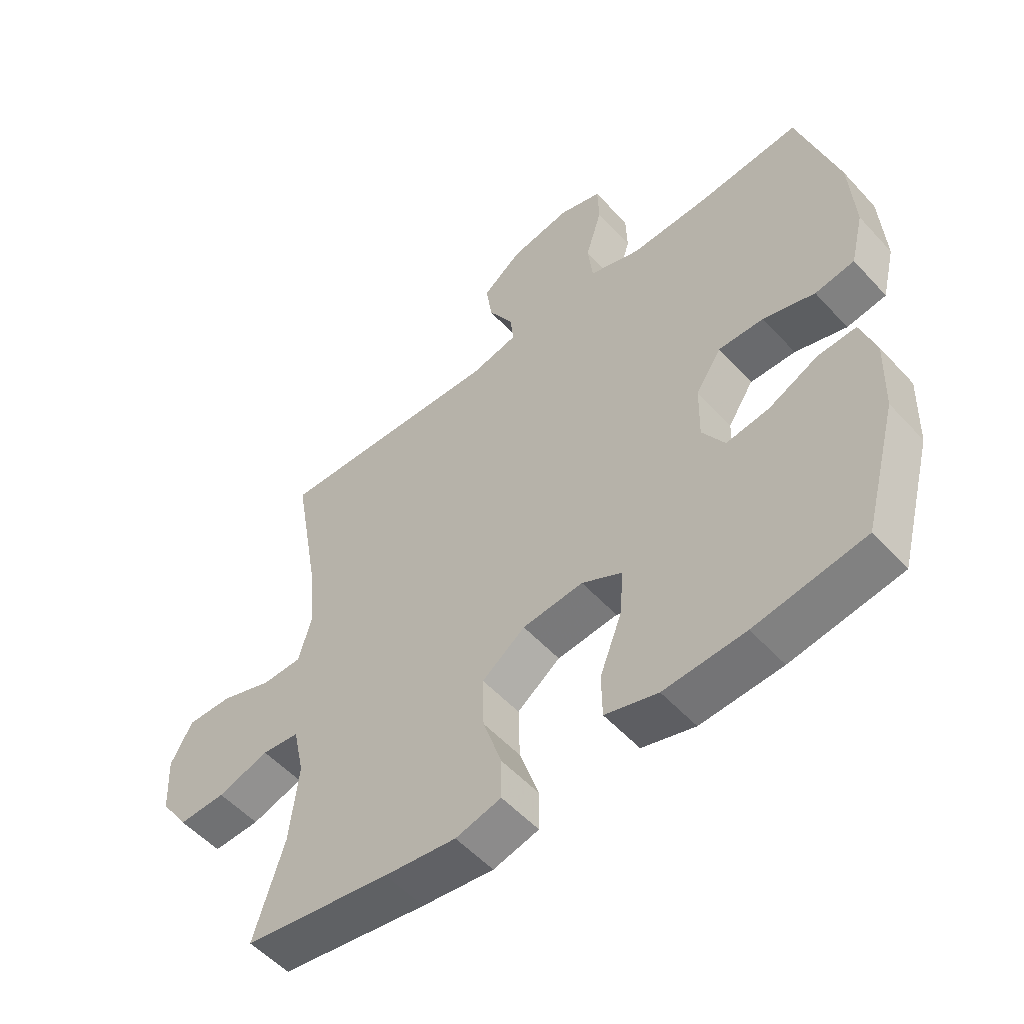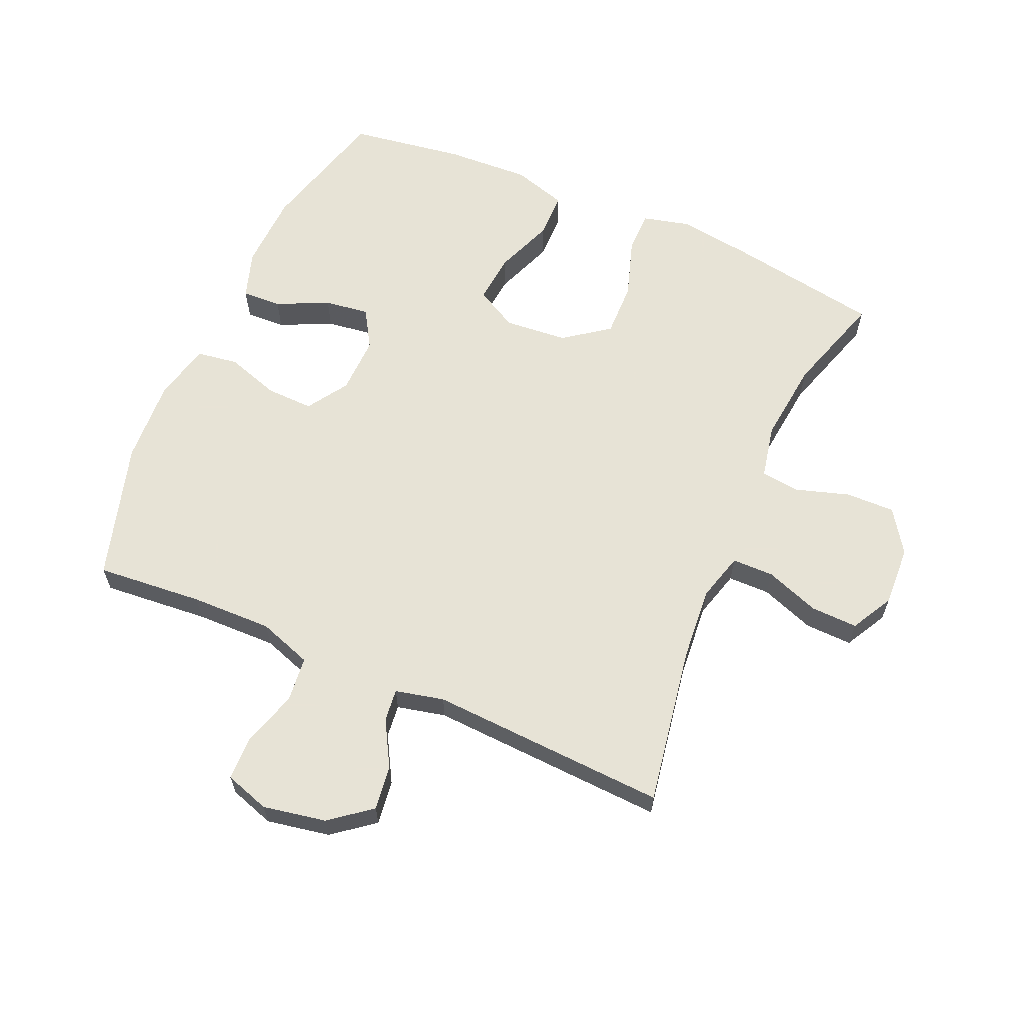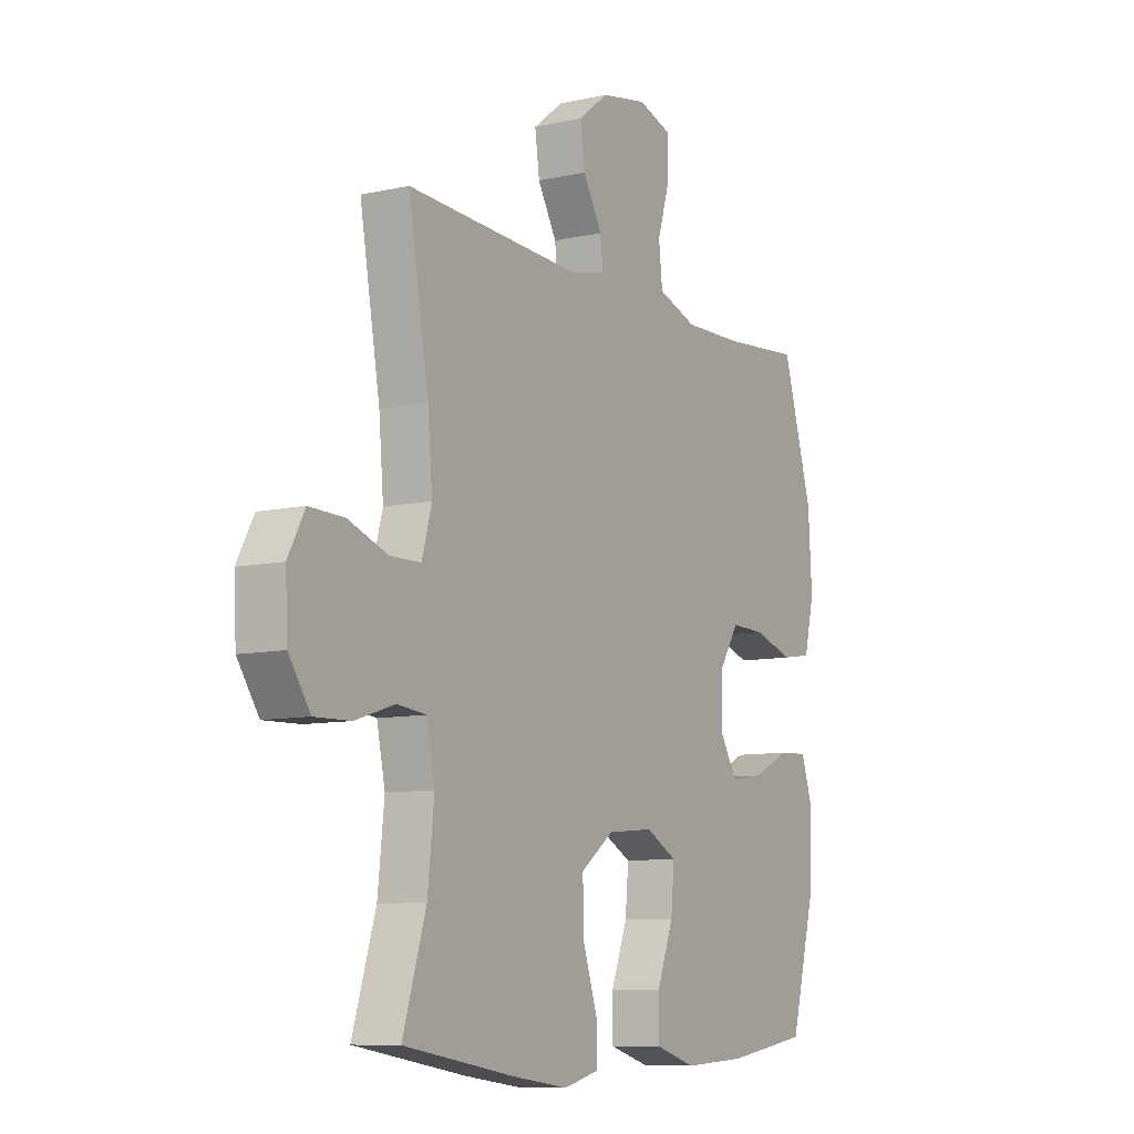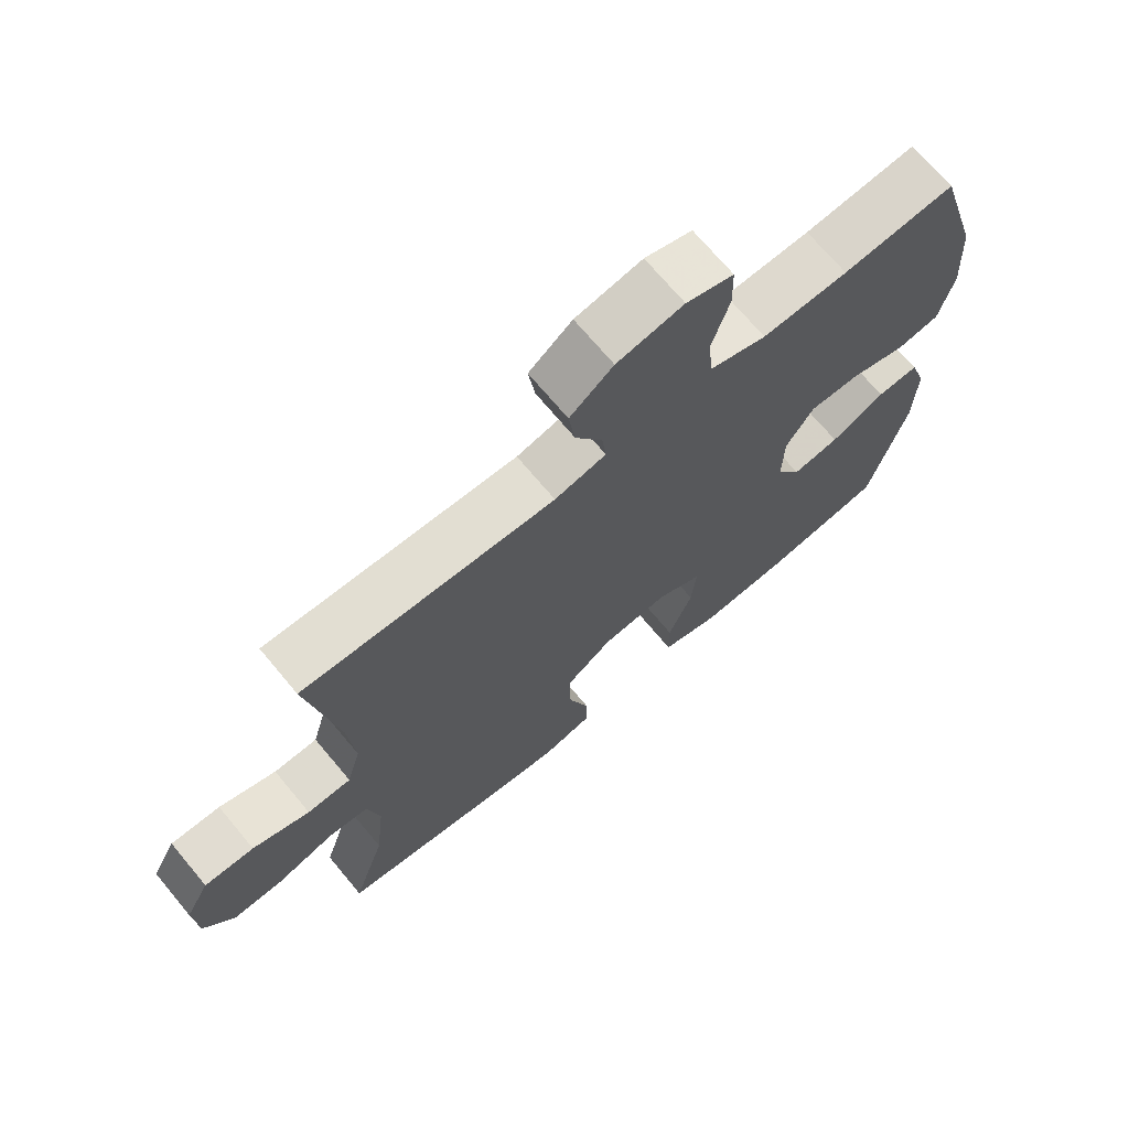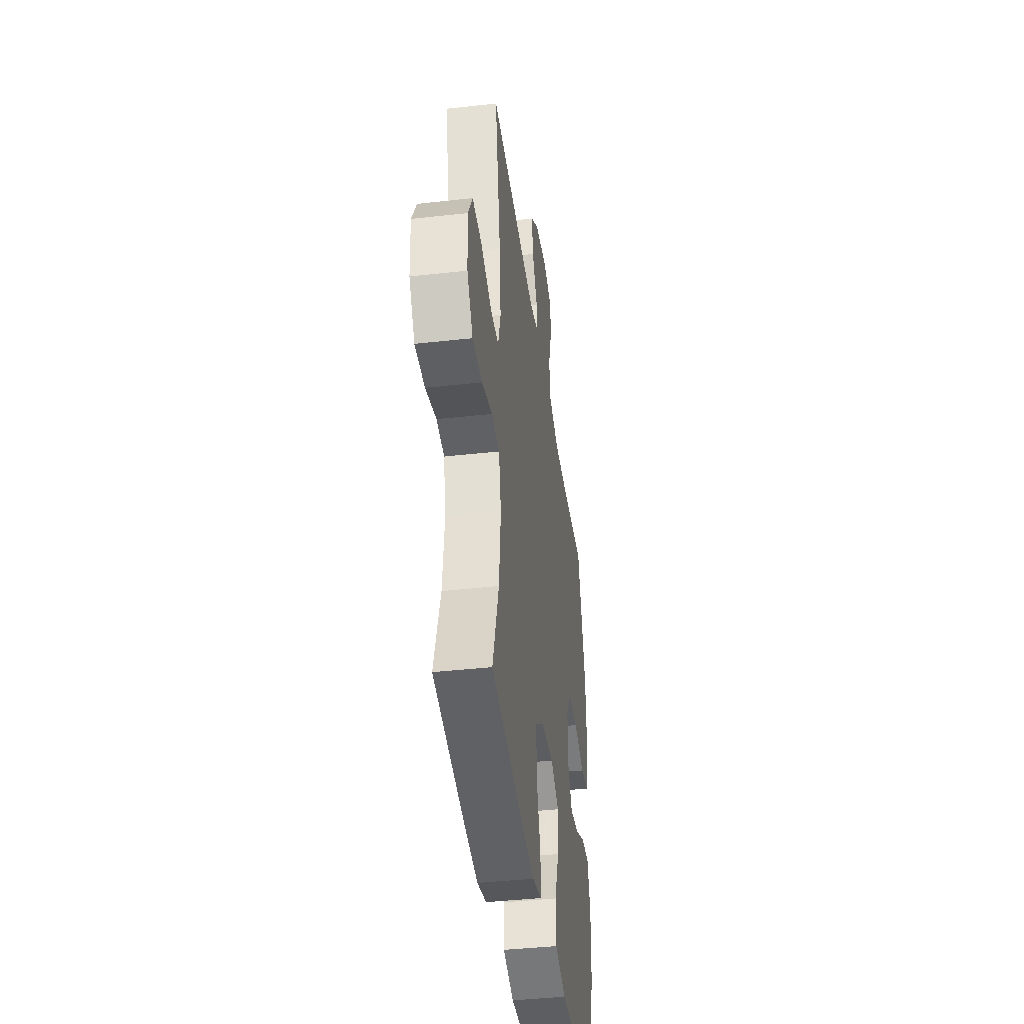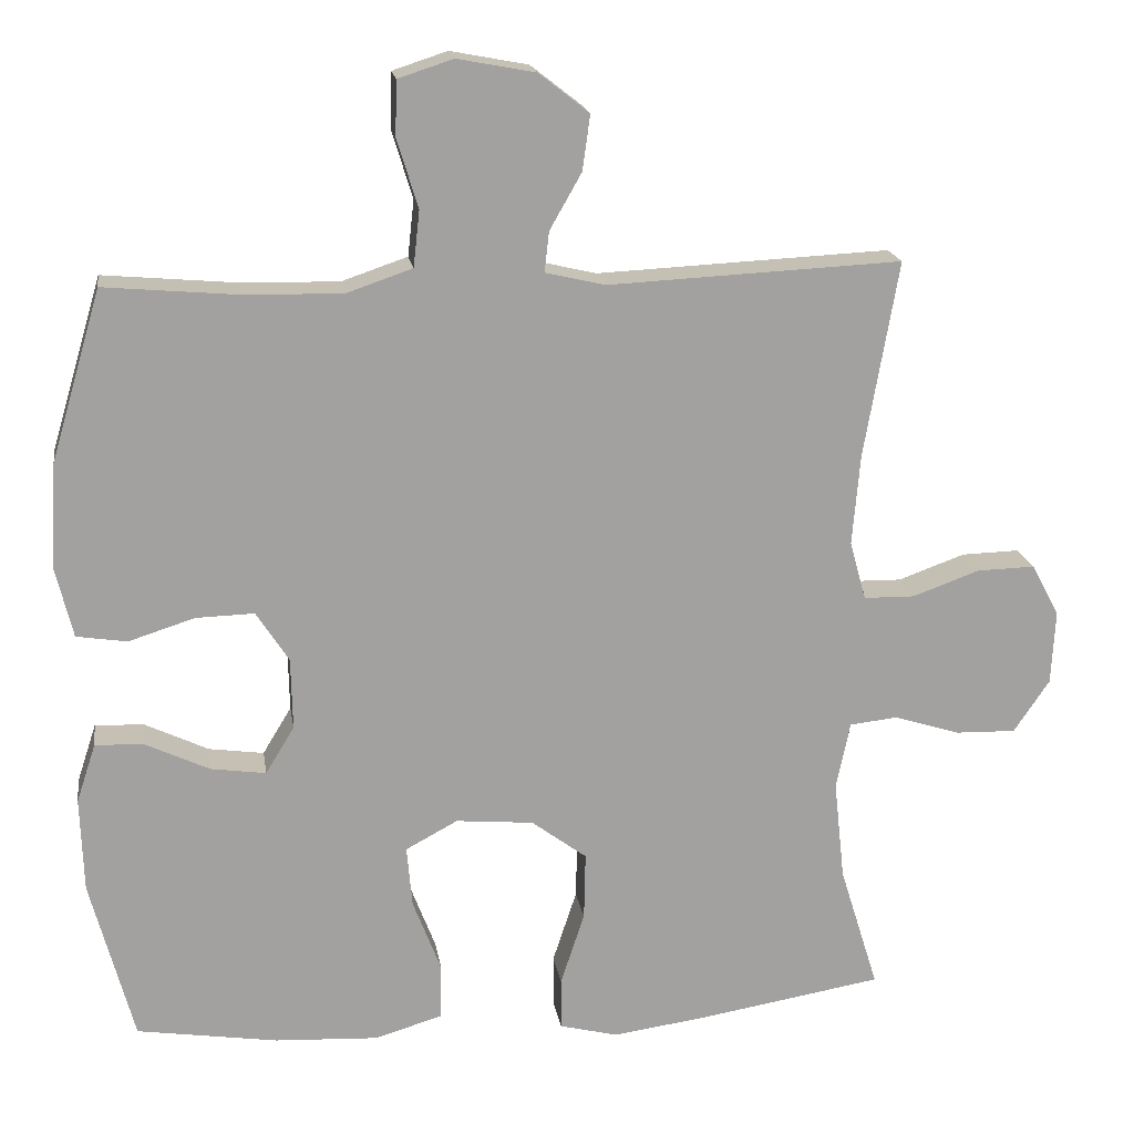
<metadata>
{"format":"obj","ext":"obj","renderer":"f3d","projection":"perspective","resolution":1024,"background":"white","views":[{"elev":-54.1,"azim":-138.6,"up":"+Z"},{"elev":62.6,"azim":23.8,"up":"+Y"},{"elev":-9.0,"azim":120.9,"up":"+Z"},{"elev":70.3,"azim":140.2,"up":"+Z"},{"elev":-41.1,"azim":97.8,"up":"+Z"},{"elev":18.1,"azim":-8.7,"up":"+Z"}]}
</metadata>
<code>
v -0.5 0.07 0.5
v -0.331 0.07 0.485
v -0.202 0.07 0.482
v -0.117 0.07 0.511
v -0.109 0.07 0.583
v -0.136 0.07 0.672
v -0.134 0.07 0.742
v -0.063 0.07 0.765
v 0.037 0.07 0.746
v 0.102 0.07 0.695
v 0.092 0.07 0.624
v 0.051 0.07 0.552
v 0.045 0.07 0.5
v 0.122 0.07 0.482
v 0.5 0.07 0.5
v 0.456 0.07 0.247
v 0.446 0.07 0.13
v 0.467 0.07 0.054
v 0.533 0.07 0.053
v 0.619 0.07 0.084
v 0.694 0.07 0.086
v 0.73 0.07 0.019
v 0.725 0.07 -0.077
v 0.679 0.07 -0.145
v 0.601 0.07 -0.143
v 0.516 0.07 -0.116
v 0.454 0.07 -0.123
v 0.436 0.07 -0.209
v 0.45 0.07 -0.339
v 0.5 0.07 -0.5
v 0.258 0.07 -0.54
v 0.14 0.07 -0.556
v 0.065 0.07 -0.537
v 0.065 0.07 -0.47
v 0.096 0.07 -0.376
v 0.098 0.07 -0.289
v 0.027 0.07 -0.236
v -0.073 0.07 -0.227
v -0.14 0.07 -0.263
v -0.133 0.07 -0.342
v -0.097 0.07 -0.436
v -0.098 0.07 -0.509
v -0.185 0.07 -0.535
v -0.319 0.07 -0.528
v -0.5 0.07 -0.5
v -0.556 0.07 -0.29
v -0.56 0.07 -0.168
v -0.535 0.07 -0.092
v -0.472 0.07 -0.095
v -0.39 0.07 -0.134
v -0.319 0.07 -0.144
v -0.282 0.07 -0.083
v -0.284 0.07 0.009
v -0.326 0.07 0.074
v -0.401 0.07 0.072
v -0.486 0.07 0.045
v -0.551 0.07 0.055
v -0.573 0.07 0.146
v -0.565 0.07 0.281
v -0.5 0 0.5
v -0.331 0 0.485
v -0.202 0 0.482
v -0.117 0 0.511
v -0.109 0 0.583
v -0.136 0 0.672
v -0.134 0 0.742
v -0.063 0 0.765
v 0.037 0 0.746
v 0.102 0 0.695
v 0.092 0 0.624
v 0.051 0 0.552
v 0.045 0 0.5
v 0.122 0 0.482
v 0.5 0 0.5
v 0.456 0 0.247
v 0.446 0 0.13
v 0.467 0 0.054
v 0.533 0 0.053
v 0.619 0 0.084
v 0.694 0 0.086
v 0.73 0 0.019
v 0.725 0 -0.077
v 0.679 0 -0.145
v 0.601 0 -0.143
v 0.516 0 -0.116
v 0.454 0 -0.123
v 0.436 0 -0.209
v 0.45 0 -0.339
v 0.5 0 -0.5
v 0.258 0 -0.54
v 0.14 0 -0.556
v 0.065 0 -0.537
v 0.065 0 -0.47
v 0.096 0 -0.376
v 0.098 0 -0.289
v 0.027 0 -0.236
v -0.073 0 -0.227
v -0.14 0 -0.263
v -0.133 0 -0.342
v -0.097 0 -0.436
v -0.098 0 -0.509
v -0.185 0 -0.535
v -0.319 0 -0.528
v -0.5 0 -0.5
v -0.556 0 -0.29
v -0.56 0 -0.168
v -0.535 0 -0.092
v -0.472 0 -0.095
v -0.39 0 -0.134
v -0.319 0 -0.144
v -0.282 0 -0.083
v -0.284 0 0.009
v -0.326 0 0.074
v -0.401 0 0.072
v -0.486 0 0.045
v -0.551 0 0.055
v -0.573 0 0.146
v -0.565 0 0.281
f 59 1 2
f 58 59 2
f 57 58 2
f 56 57 2
f 55 56 2
f 54 55 2 3
f 53 54 3 4
f 52 53 4
f 48 49 50
f 47 48 50
f 46 47 50
f 45 46 50
f 44 45 50
f 43 44 50
f 42 43 50
f 41 42 50
f 40 41 50
f 39 40 50 51
f 38 39 51 52
f 33 34 35
f 32 33 35
f 31 32 35
f 30 31 35
f 29 30 35
f 28 29 35 36
f 27 28 36 37
f 24 25 26
f 23 24 26
f 22 23 26
f 21 22 26
f 20 21 26
f 19 20 26
f 18 19 26 27
f 38 52 4
f 37 38 4
f 27 37 4
f 18 27 4
f 17 18 4
f 10 11 12
f 9 10 12
f 8 9 12
f 7 8 12
f 6 7 12
f 5 6 12
f 5 12 13
f 4 5 13
f 17 4 13
f 16 17 13
f 14 15 16
f 13 14 16
f 61 60 118
f 61 118 117
f 61 117 116
f 61 116 115
f 61 115 114
f 62 61 114 113
f 63 62 113 112
f 63 112 111
f 109 108 107
f 109 107 106
f 109 106 105
f 109 105 104
f 109 104 103
f 109 103 102
f 109 102 101
f 109 101 100
f 109 100 99
f 110 109 99 98
f 111 110 98 97
f 94 93 92
f 94 92 91
f 94 91 90
f 94 90 89
f 94 89 88
f 95 94 88 87
f 96 95 87 86
f 85 84 83
f 85 83 82
f 85 82 81
f 85 81 80
f 85 80 79
f 85 79 78
f 86 85 78 77
f 63 111 97
f 63 97 96
f 63 96 86
f 63 86 77
f 63 77 76
f 71 70 69
f 71 69 68
f 71 68 67
f 71 67 66
f 71 66 65
f 71 65 64
f 72 71 64
f 72 64 63
f 72 63 76
f 72 76 75
f 75 74 73
f 75 73 72
f 1 60 61 2
f 2 61 62 3
f 3 62 63 4
f 4 63 64 5
f 5 64 65 6
f 6 65 66 7
f 7 66 67 8
f 8 67 68 9
f 9 68 69 10
f 10 69 70 11
f 11 70 71 12
f 12 71 72 13
f 13 72 73 14
f 14 73 74 15
f 15 74 75 16
f 16 75 76 17
f 17 76 77 18
f 18 77 78 19
f 19 78 79 20
f 20 79 80 21
f 21 80 81 22
f 22 81 82 23
f 23 82 83 24
f 24 83 84 25
f 25 84 85 26
f 26 85 86 27
f 27 86 87 28
f 28 87 88 29
f 29 88 89 30
f 30 89 90 31
f 31 90 91 32
f 32 91 92 33
f 33 92 93 34
f 34 93 94 35
f 35 94 95 36
f 36 95 96 37
f 37 96 97 38
f 38 97 98 39
f 39 98 99 40
f 40 99 100 41
f 41 100 101 42
f 42 101 102 43
f 43 102 103 44
f 44 103 104 45
f 45 104 105 46
f 46 105 106 47
f 47 106 107 48
f 48 107 108 49
f 49 108 109 50
f 50 109 110 51
f 51 110 111 52
f 52 111 112 53
f 53 112 113 54
f 54 113 114 55
f 55 114 115 56
f 56 115 116 57
f 57 116 117 58
f 58 117 118 59
f 59 118 60 1

</code>
